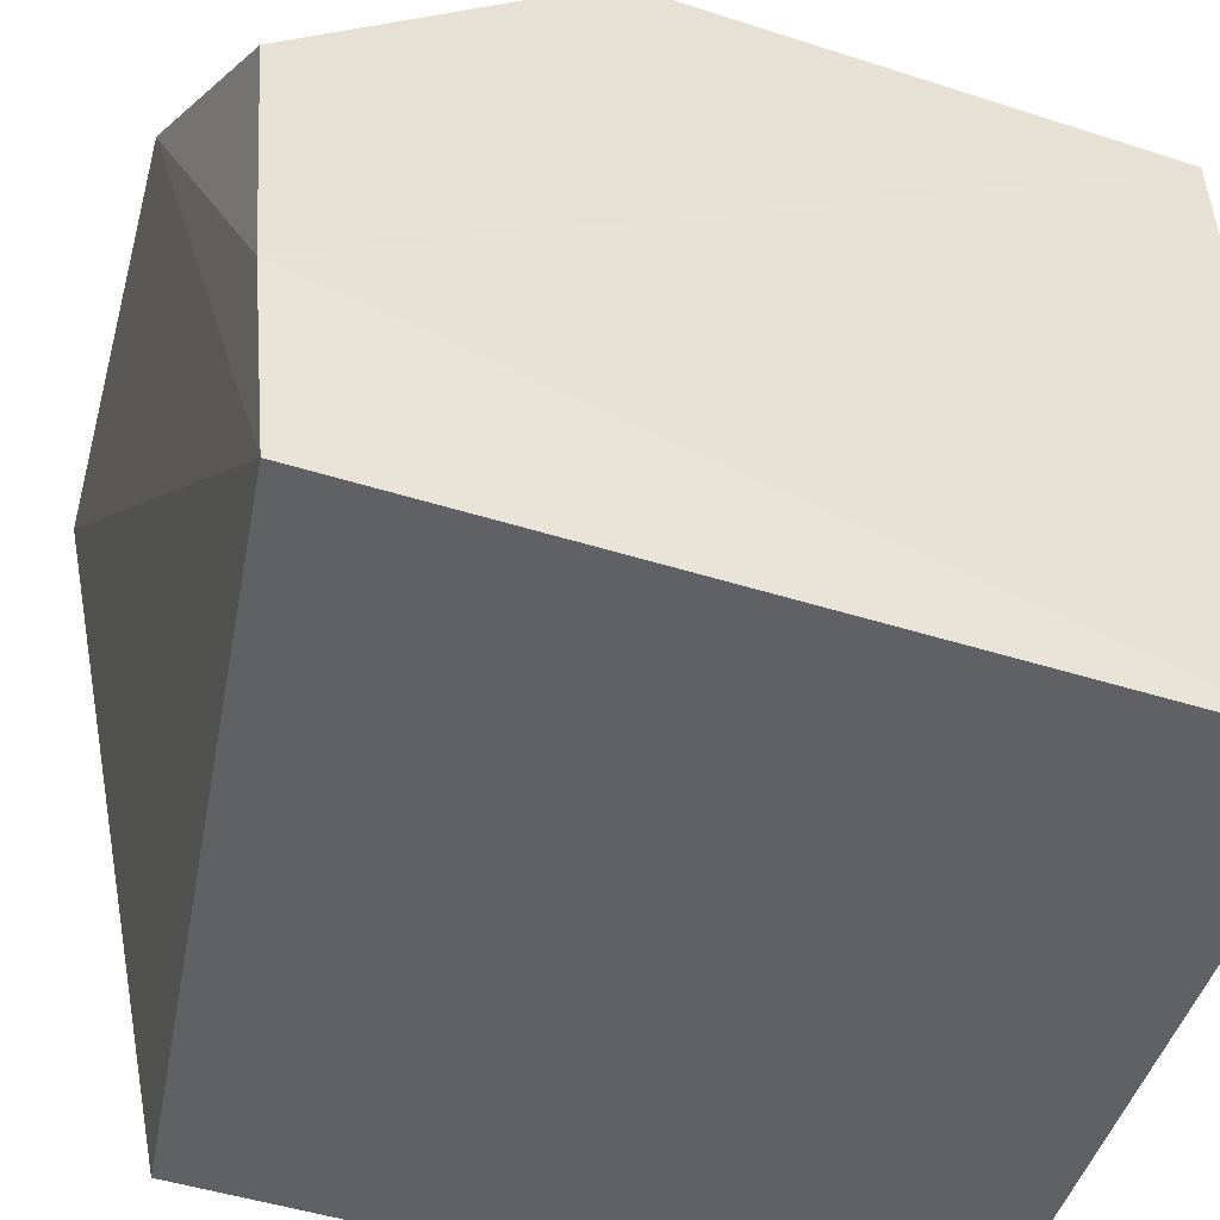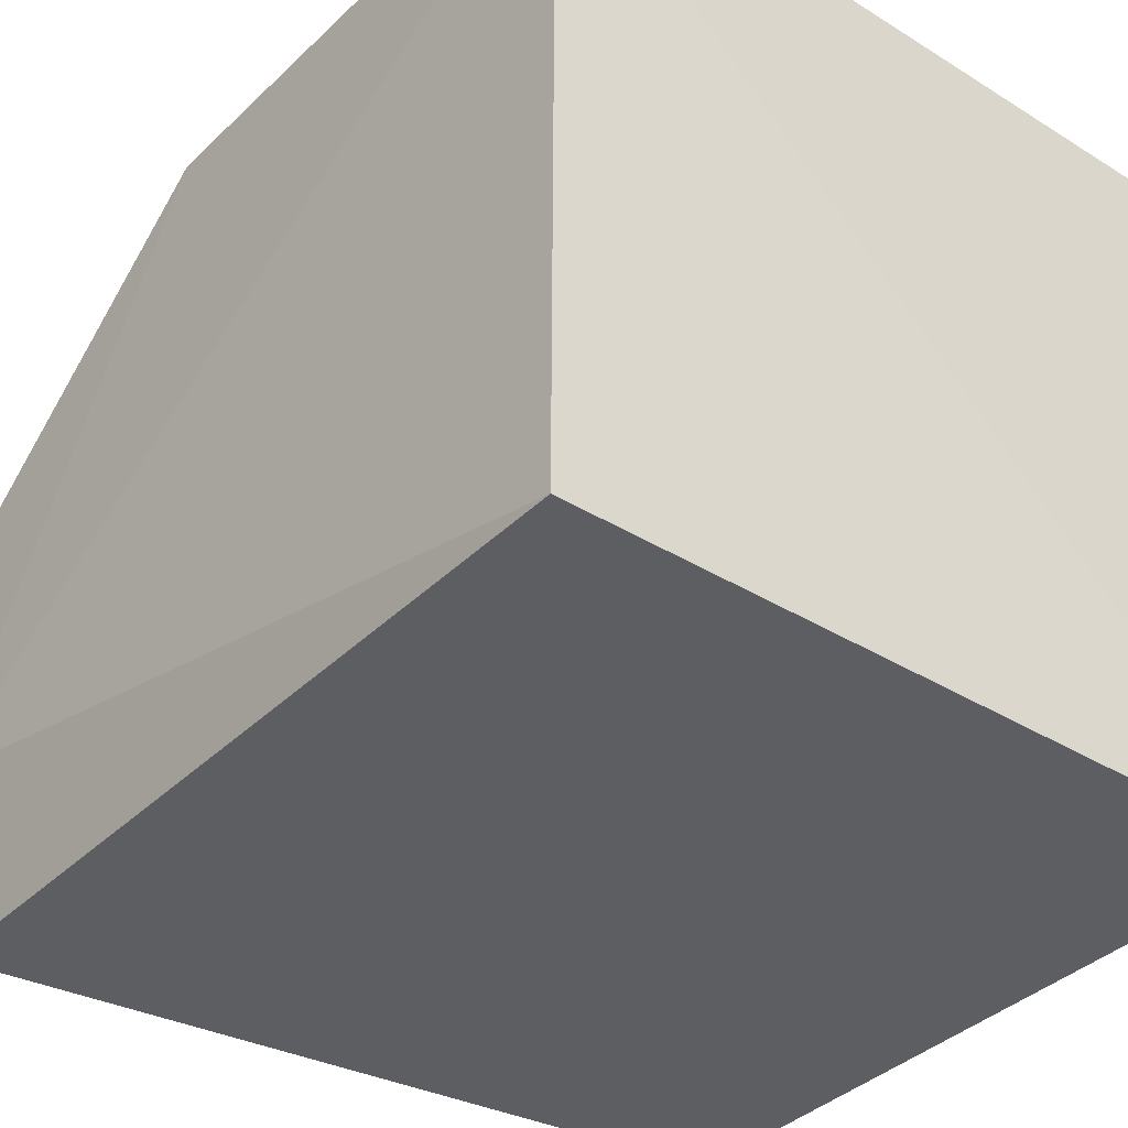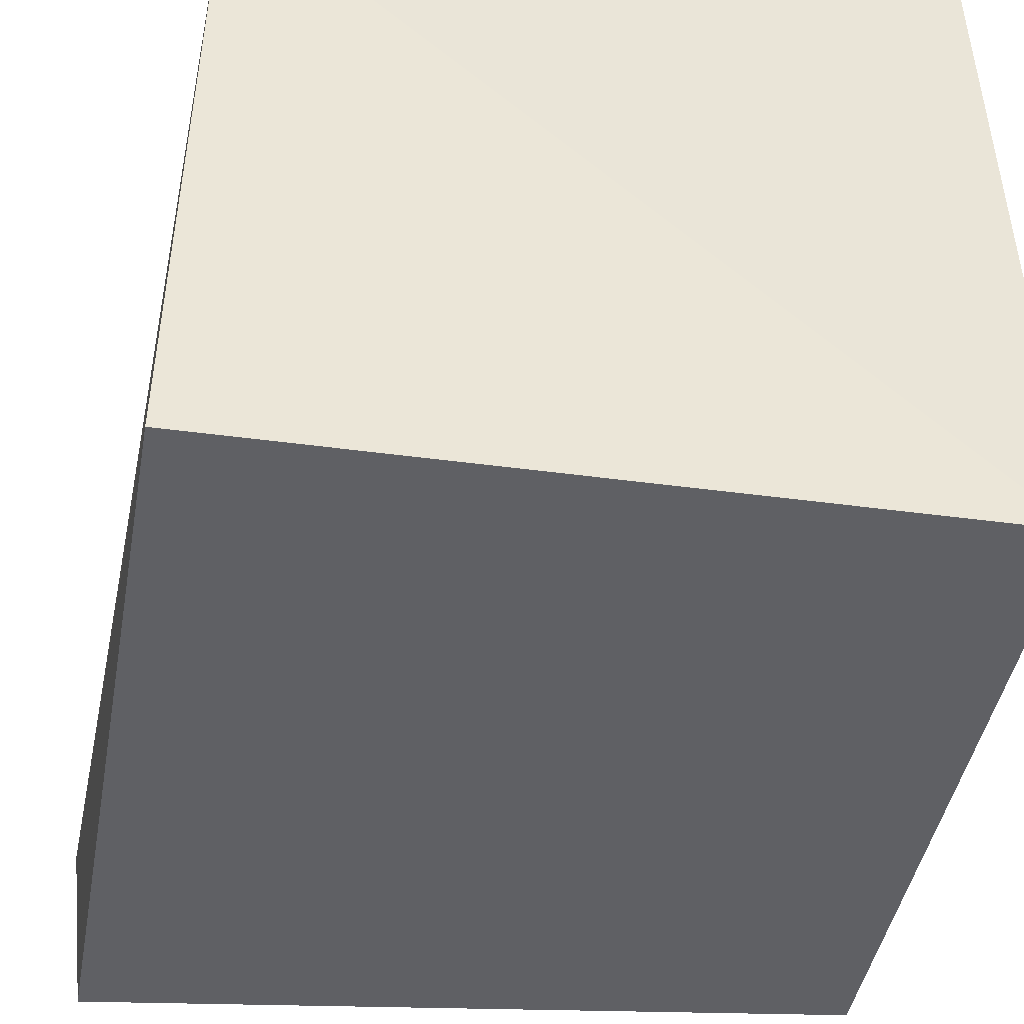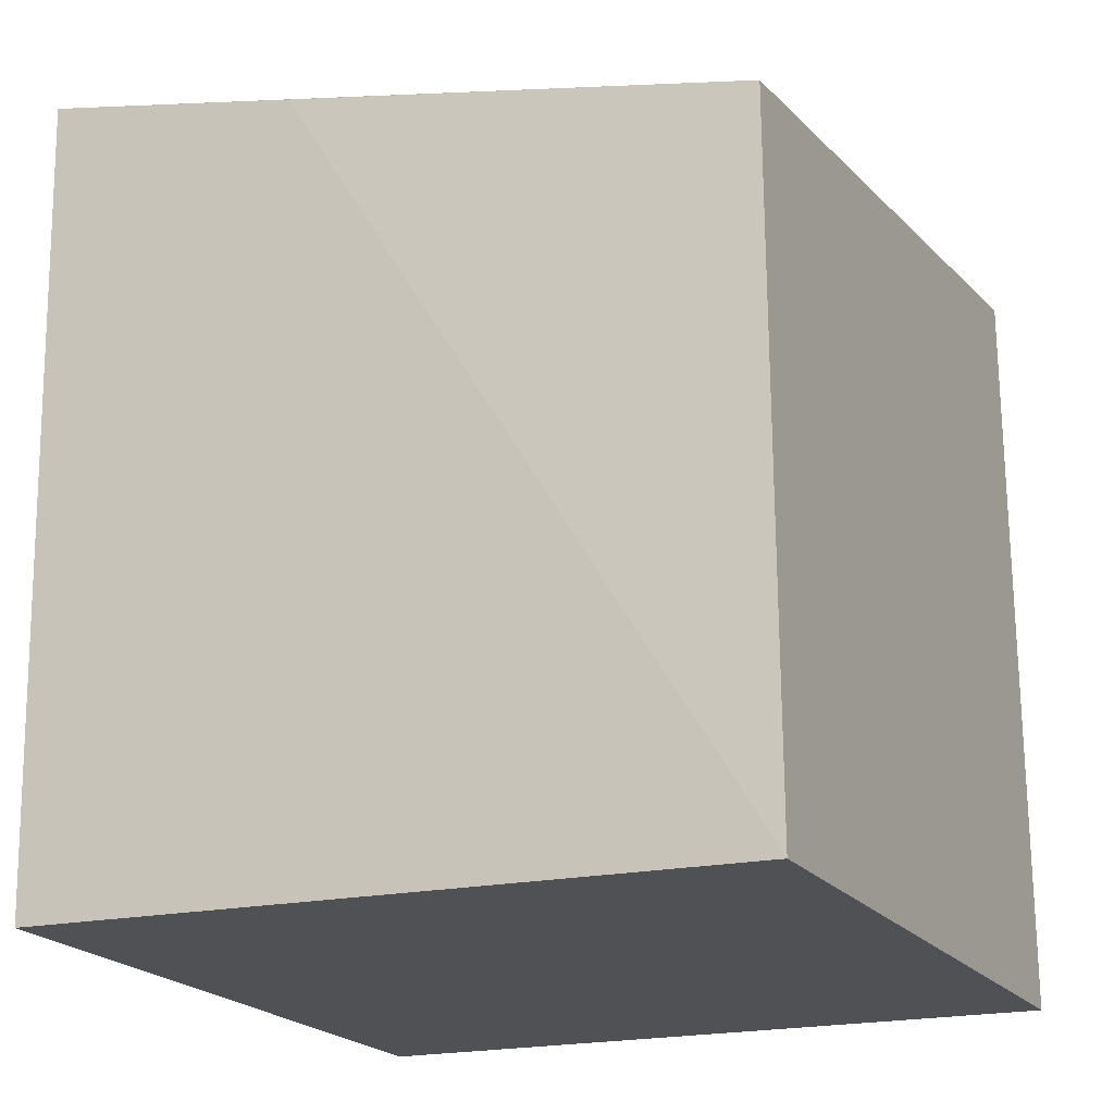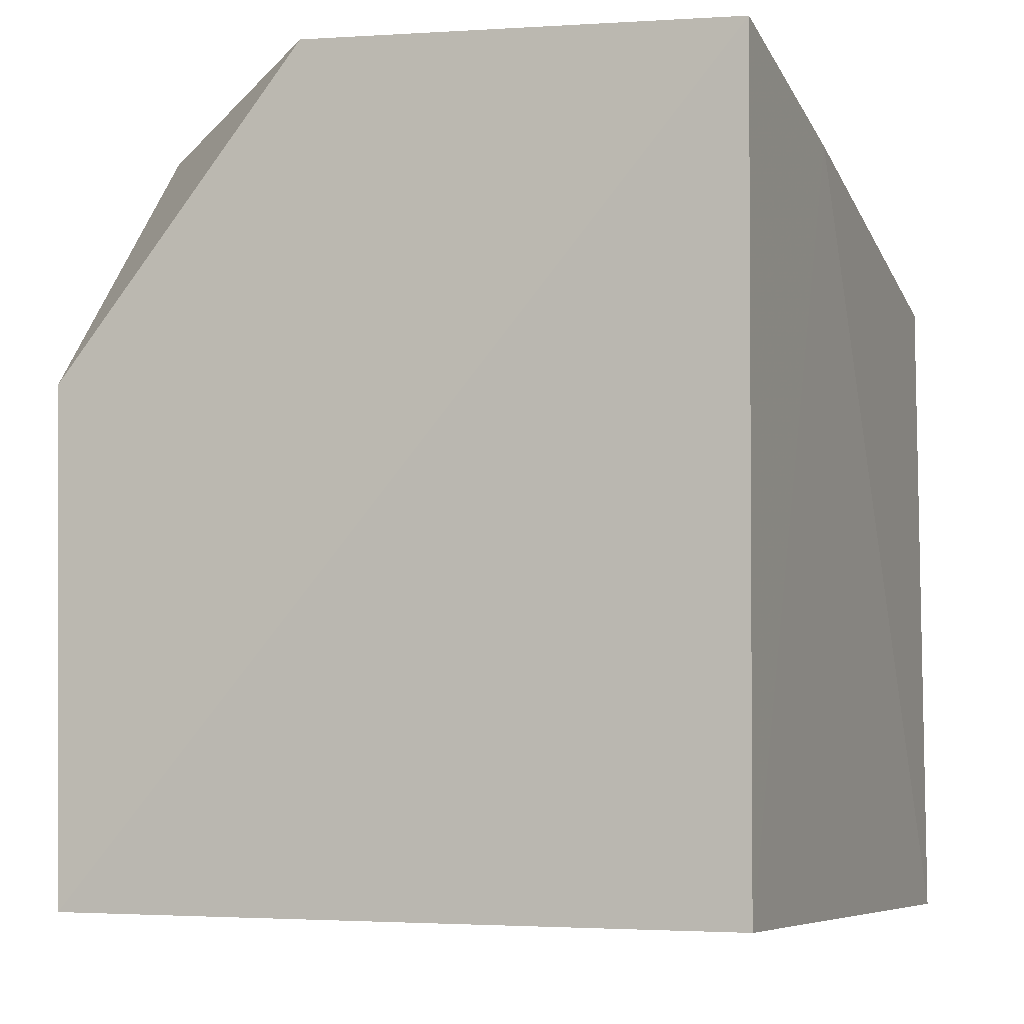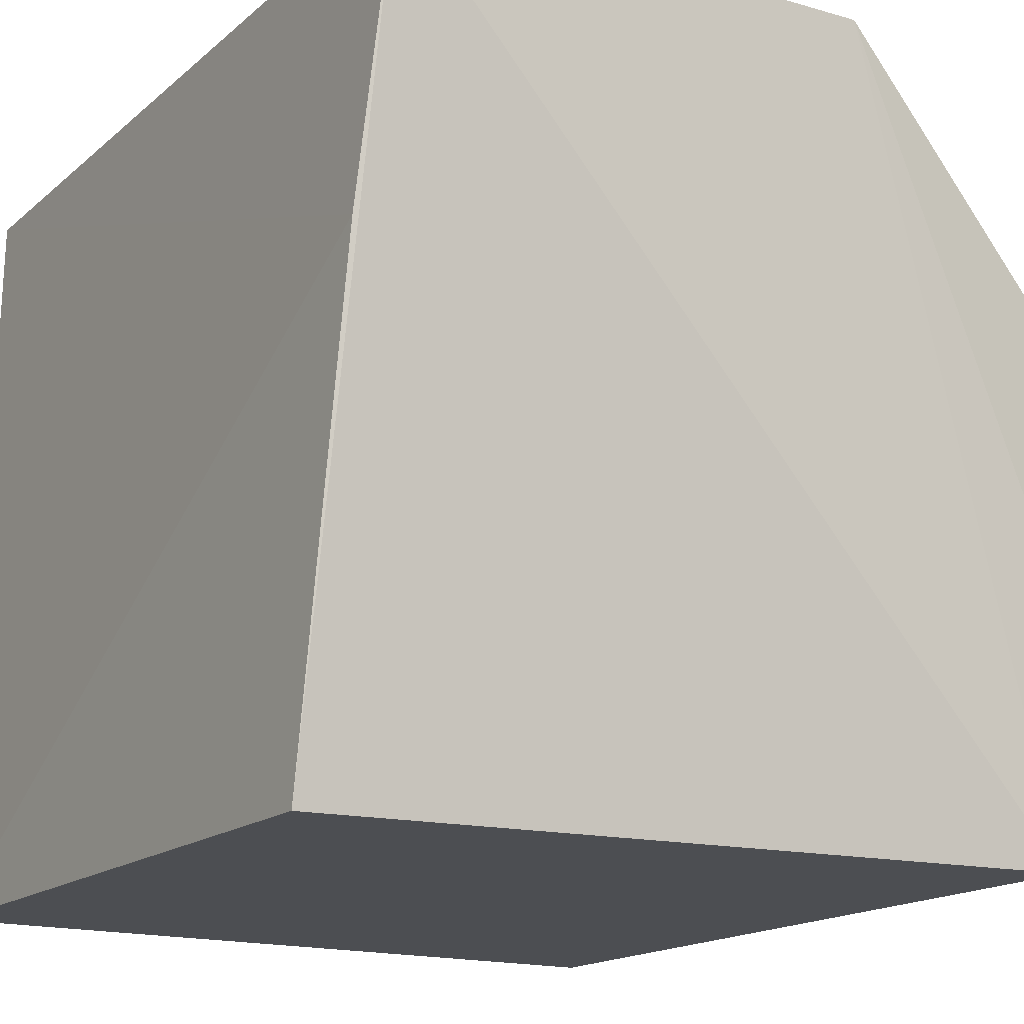
<metadata>
{"format":"obj","ext":"obj","renderer":"f3d","projection":"perspective","resolution":1024,"background":"white","views":[{"elev":-48.7,"azim":71.3,"up":"+Y"},{"elev":-37.9,"azim":141.2,"up":"+Y"},{"elev":-43.8,"azim":170.1,"up":"+Y"},{"elev":-20.8,"azim":-64.8,"up":"+Z"},{"elev":-5.5,"azim":-158.8,"up":"+Z"},{"elev":-16.5,"azim":-32.8,"up":"+Y"}]}
</metadata>
<code>
v 0.04168 0.07188 0.02871
v 0.0502 0.04922 0.02622
v 0.0498 0.07163 0.002248
v 0.02777 0.07168 0.00222
v 0.02767 0.04925 0.02306
v 0.0275 0.07214 0.02781
v 0.05045 0.06353 0.02749
v 0.05006 0.04913 0.002029
v 0.02756 0.04913 0.00167
v 0.05082 0.05492 0.02693
v 0.0501 0.07165 0.01861
v 0.02742 0.06381 0.026
f 6 1 3
f 6 3 4
f 6 5 2
f 6 2 1
f 9 4 3
f 9 3 8
f 9 8 2
f 9 2 5
f 10 7 1
f 10 1 2
f 10 2 8
f 10 8 3
f 11 3 1
f 11 1 7
f 11 10 3
f 11 7 10
f 12 6 4
f 12 4 9
f 12 9 5
f 12 5 6

</code>
